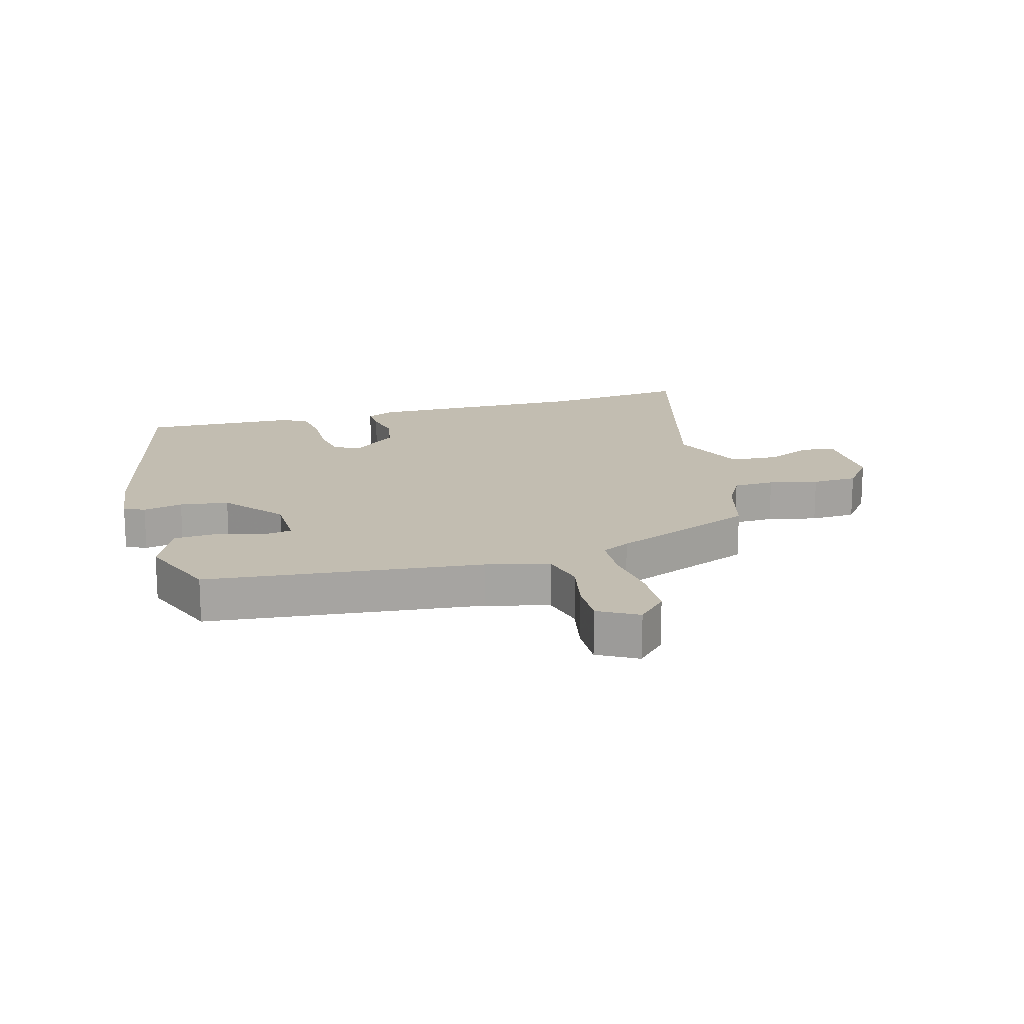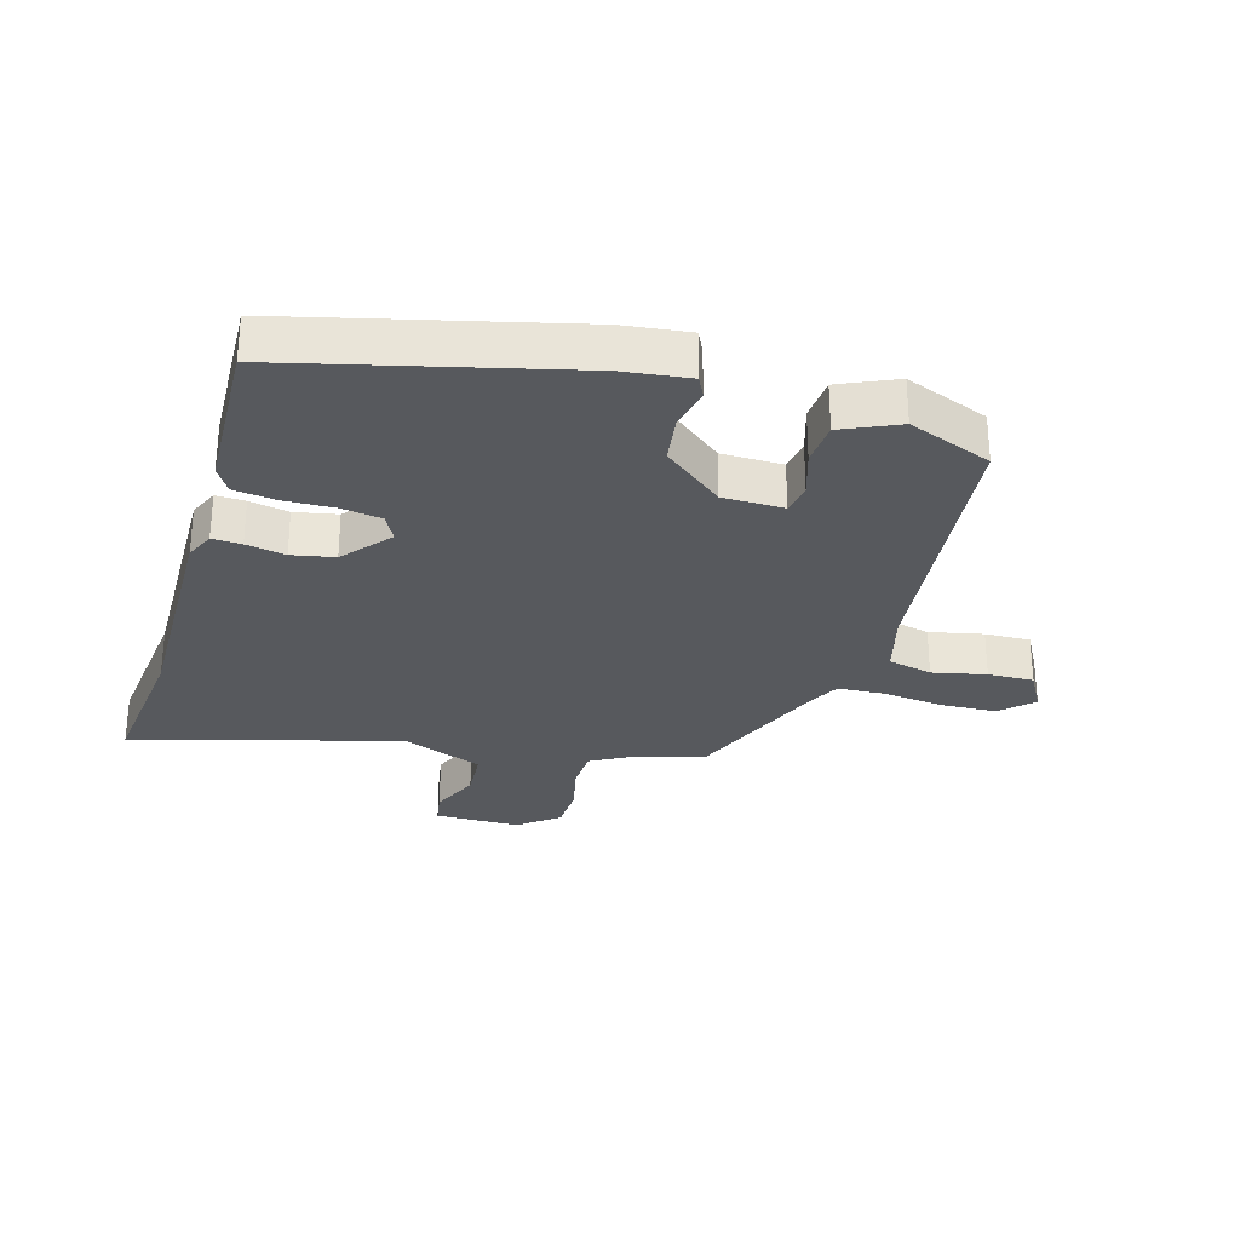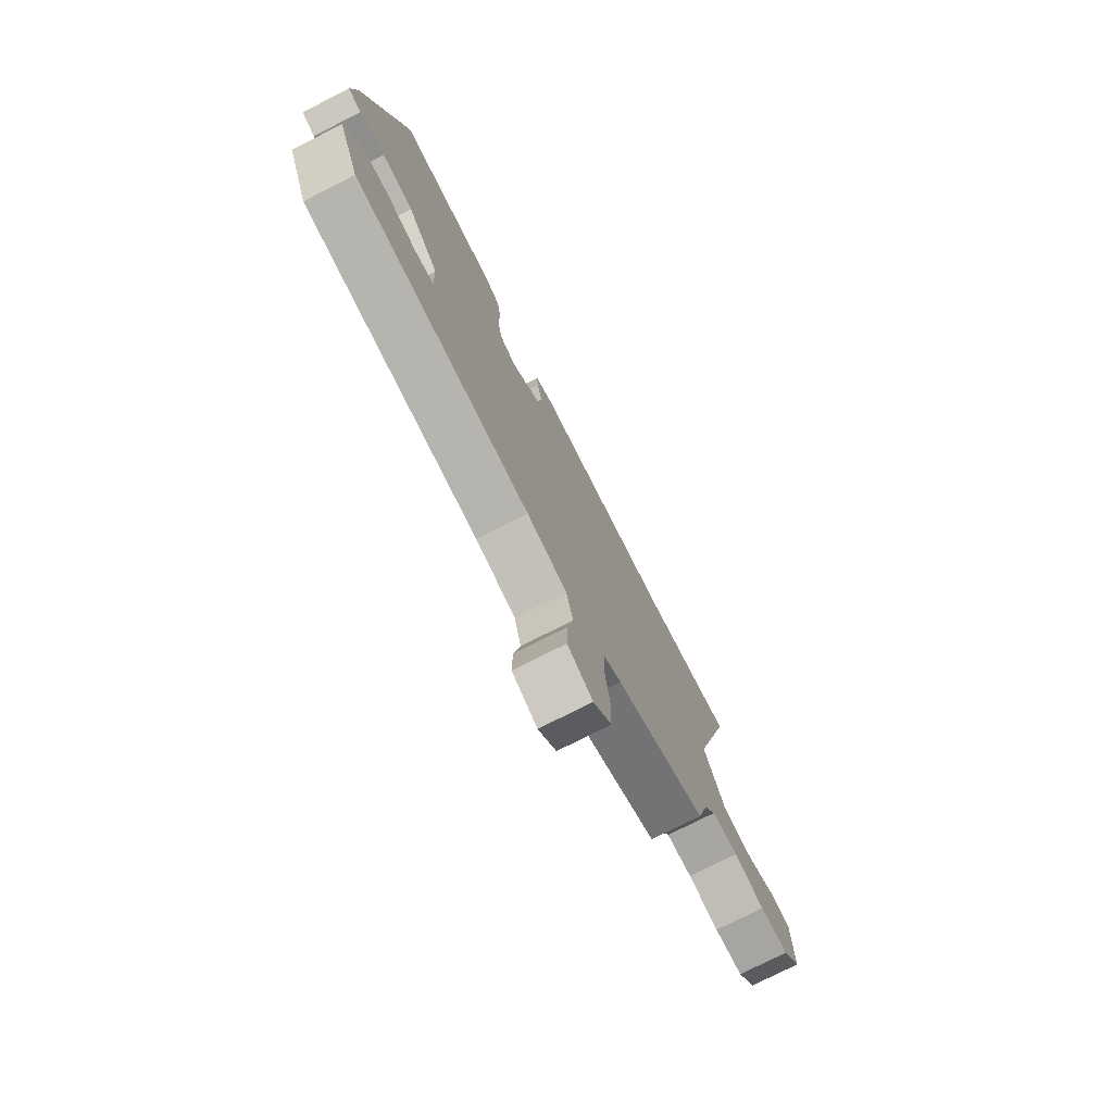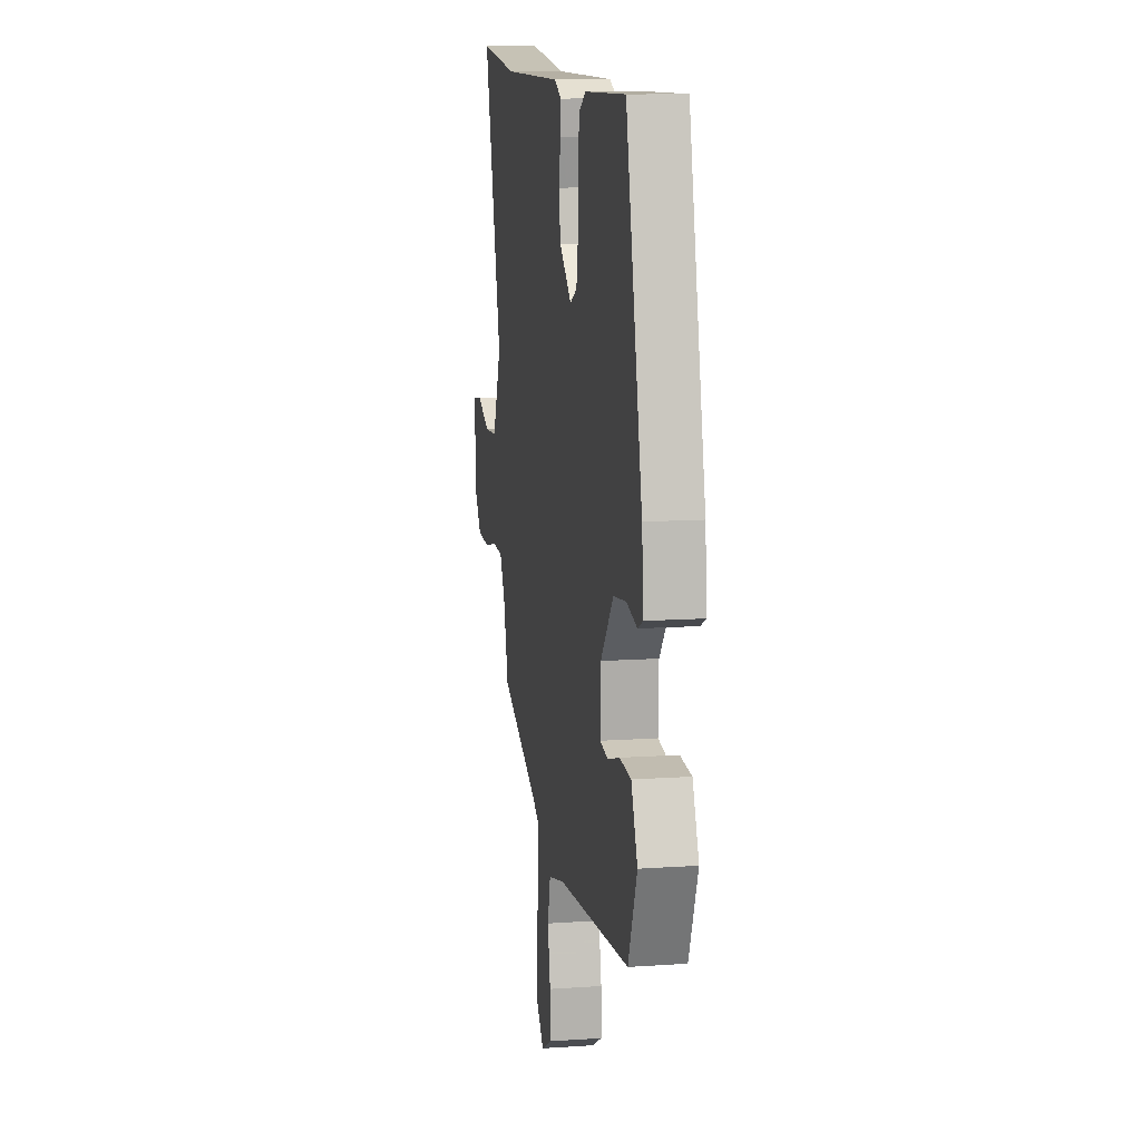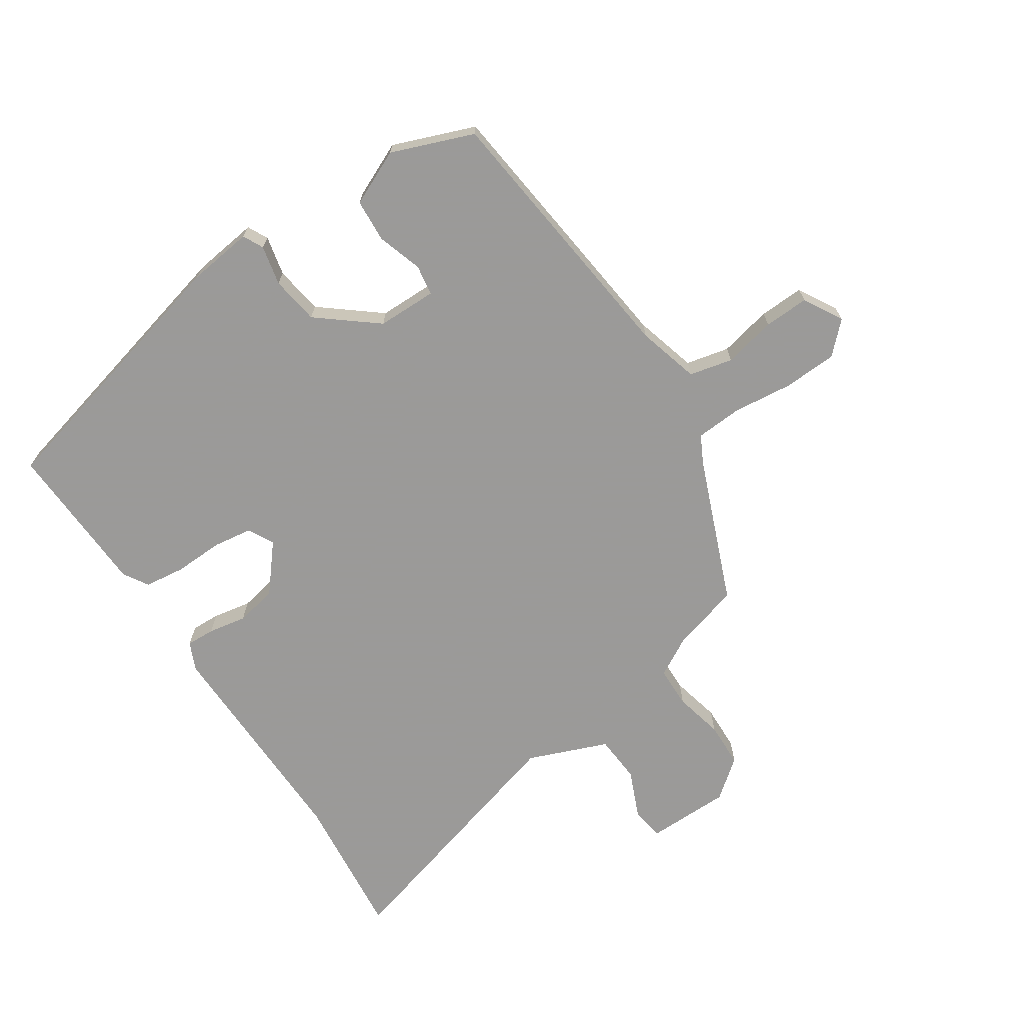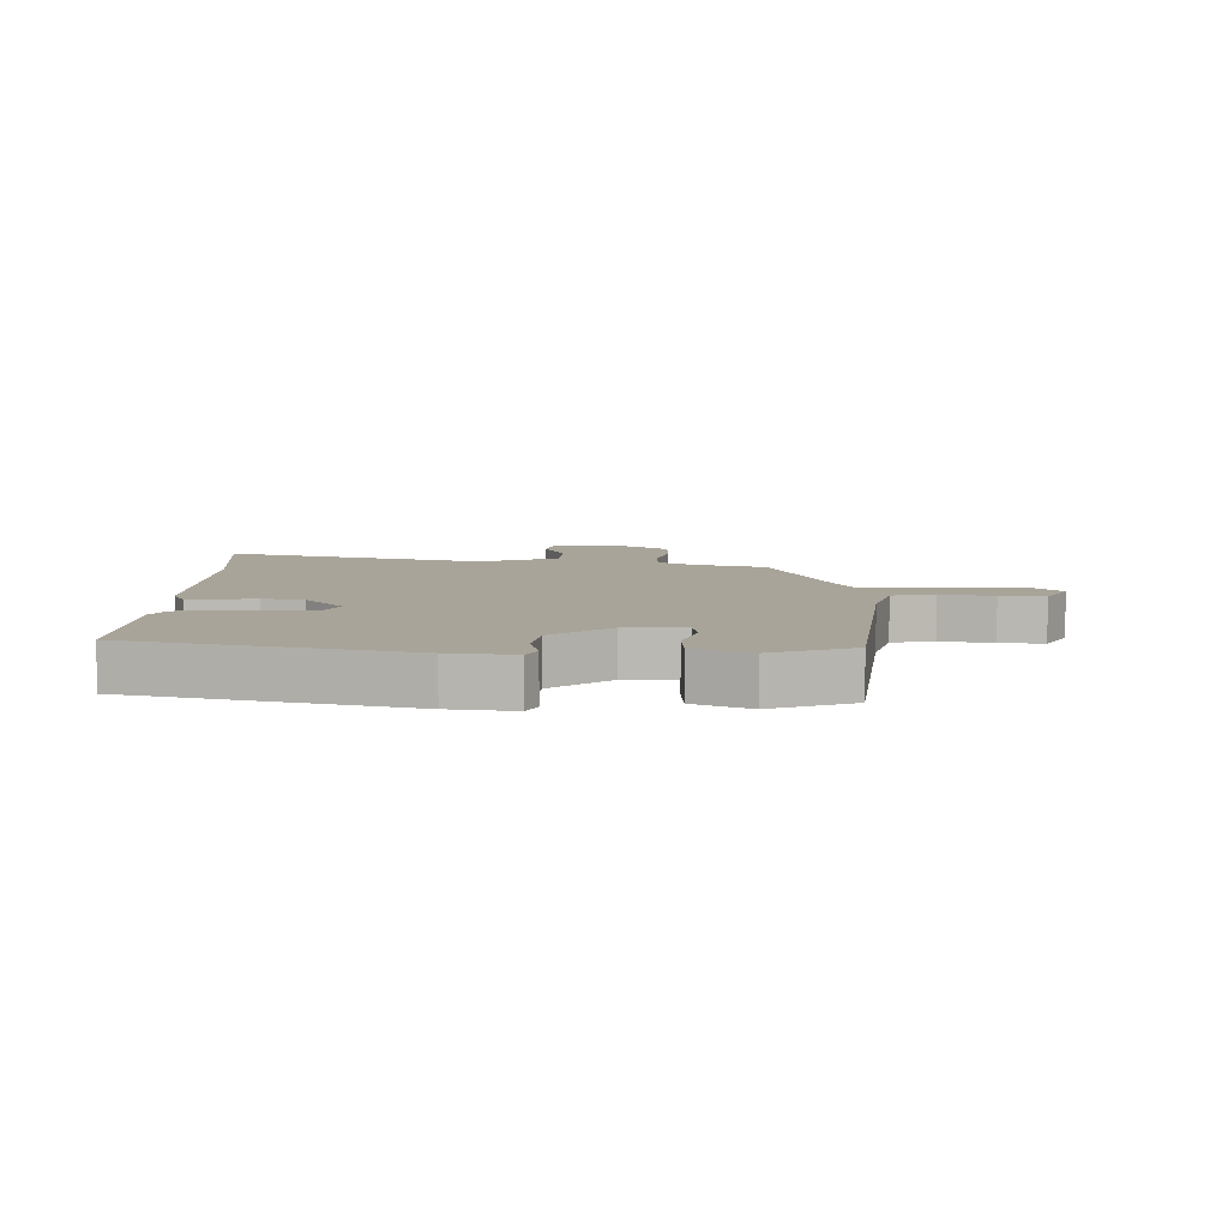
<metadata>
{"format":"obj","ext":"obj","renderer":"f3d","projection":"perspective","resolution":1024,"background":"white","views":[{"elev":16.8,"azim":165.1,"up":"+Y"},{"elev":-29.1,"azim":74.9,"up":"+Y"},{"elev":-76.4,"azim":116.9,"up":"+Z"},{"elev":11.5,"azim":80.4,"up":"+Z"},{"elev":-69.5,"azim":124.8,"up":"+Y"},{"elev":7.2,"azim":92.4,"up":"+Y"}]}
</metadata>
<code>
v -0.643 0.07 0.518
v -0.402 0.07 0.487
v -0.031 0.07 0.486
v 0.015 0.07 0.464
v 0.012 0.07 0.417
v -0.001 0.07 0.354
v 0.011 0.07 0.285
v 0.086 0.07 0.22
v 0.129 0.07 0.241
v 0.14 0.07 0.306
v 0.139 0.07 0.387
v 0.149 0.07 0.454
v 0.191 0.07 0.478
v 0.446 0.07 0.483
v 0.548 0.07 0.032
v 0.559 0.07 -0.075
v 0.525 0.07 -0.091
v 0.46 0.07 -0.075
v 0.38 0.07 -0.085
v 0.3 0.07 -0.18
v 0.297 0.07 -0.278
v 0.347 0.07 -0.287
v 0.422 0.07 -0.265
v 0.493 0.07 -0.271
v 0.532 0.07 -0.363
v 0.477 0.07 -0.497
v 0.025 0.07 -0.539
v -0.078 0.07 -0.565
v -0.096 0.07 -0.636
v -0.079 0.07 -0.723
v -0.078 0.07 -0.797
v -0.143 0.07 -0.832
v -0.19 0.07 -0.782
v -0.192 0.07 -0.693
v -0.179 0.07 -0.595
v -0.182 0.07 -0.518
v -0.228 0.07 -0.493
v -0.464 0.07 -0.392
v -0.494 0.07 -0.277
v -0.528 0.07 -0.213
v -0.596 0.07 -0.21
v -0.677 0.07 -0.227
v -0.752 0.07 -0.223
v -0.801 0.07 -0.158
v -0.799 0.07 -0.02
v -0.745 0.07 -0.012
v -0.666 0.07 -0.048
v -0.587 0.07 -0.044
v -0.532 0.07 0.086
v -0.643 0 0.518
v -0.402 0 0.487
v -0.031 0 0.486
v 0.015 0 0.464
v 0.012 0 0.417
v -0.001 0 0.354
v 0.011 0 0.285
v 0.086 0 0.22
v 0.129 0 0.241
v 0.14 0 0.306
v 0.139 0 0.387
v 0.149 0 0.454
v 0.191 0 0.478
v 0.446 0 0.483
v 0.548 0 0.032
v 0.559 0 -0.075
v 0.525 0 -0.091
v 0.46 0 -0.075
v 0.38 0 -0.085
v 0.3 0 -0.18
v 0.297 0 -0.278
v 0.347 0 -0.287
v 0.422 0 -0.265
v 0.493 0 -0.271
v 0.532 0 -0.363
v 0.477 0 -0.497
v 0.025 0 -0.539
v -0.078 0 -0.565
v -0.096 0 -0.636
v -0.079 0 -0.723
v -0.078 0 -0.797
v -0.143 0 -0.832
v -0.19 0 -0.782
v -0.192 0 -0.693
v -0.179 0 -0.595
v -0.182 0 -0.518
v -0.228 0 -0.493
v -0.464 0 -0.392
v -0.494 0 -0.277
v -0.528 0 -0.213
v -0.596 0 -0.21
v -0.677 0 -0.227
v -0.752 0 -0.223
v -0.801 0 -0.158
v -0.799 0 -0.02
v -0.745 0 -0.012
v -0.666 0 -0.048
v -0.587 0 -0.044
v -0.532 0 0.086
f 45 46 47
f 44 45 47
f 43 44 47
f 42 43 47
f 41 42 47
f 40 41 47 48
f 39 40 48 49
f 37 38 39 49
f 33 34 35
f 32 33 35
f 31 32 35
f 30 31 35
f 29 30 35
f 28 29 35 36
f 49 1 2
f 37 49 2
f 36 37 2
f 28 36 2
f 27 28 2
f 25 26 27
f 24 25 27
f 23 24 27
f 22 23 27
f 16 17 18
f 15 16 18
f 14 15 18
f 13 14 18
f 12 13 18
f 11 12 18
f 10 11 18
f 9 10 18 19
f 8 9 19 20
f 4 5 6
f 3 4 6
f 2 3 6
f 2 6 7
f 8 20 21
f 7 8 21
f 2 7 21
f 27 2 21
f 21 22 27
f 96 95 94
f 96 94 93
f 96 93 92
f 96 92 91
f 96 91 90
f 97 96 90 89
f 98 97 89 88
f 98 88 87 86
f 84 83 82
f 84 82 81
f 84 81 80
f 84 80 79
f 84 79 78
f 85 84 78 77
f 51 50 98
f 51 98 86
f 51 86 85
f 51 85 77
f 51 77 76
f 76 75 74
f 76 74 73
f 76 73 72
f 76 72 71
f 67 66 65
f 67 65 64
f 67 64 63
f 67 63 62
f 67 62 61
f 67 61 60
f 67 60 59
f 68 67 59 58
f 69 68 58 57
f 55 54 53
f 55 53 52
f 55 52 51
f 56 55 51
f 70 69 57
f 70 57 56
f 70 56 51
f 70 51 76
f 76 71 70
f 1 50 51 2
f 2 51 52 3
f 3 52 53 4
f 4 53 54 5
f 5 54 55 6
f 6 55 56 7
f 7 56 57 8
f 8 57 58 9
f 9 58 59 10
f 10 59 60 11
f 11 60 61 12
f 12 61 62 13
f 13 62 63 14
f 14 63 64 15
f 15 64 65 16
f 16 65 66 17
f 17 66 67 18
f 18 67 68 19
f 19 68 69 20
f 20 69 70 21
f 21 70 71 22
f 22 71 72 23
f 23 72 73 24
f 24 73 74 25
f 25 74 75 26
f 26 75 76 27
f 27 76 77 28
f 28 77 78 29
f 29 78 79 30
f 30 79 80 31
f 31 80 81 32
f 32 81 82 33
f 33 82 83 34
f 34 83 84 35
f 35 84 85 36
f 36 85 86 37
f 37 86 87 38
f 38 87 88 39
f 39 88 89 40
f 40 89 90 41
f 41 90 91 42
f 42 91 92 43
f 43 92 93 44
f 44 93 94 45
f 45 94 95 46
f 46 95 96 47
f 47 96 97 48
f 48 97 98 49
f 49 98 50 1

</code>
